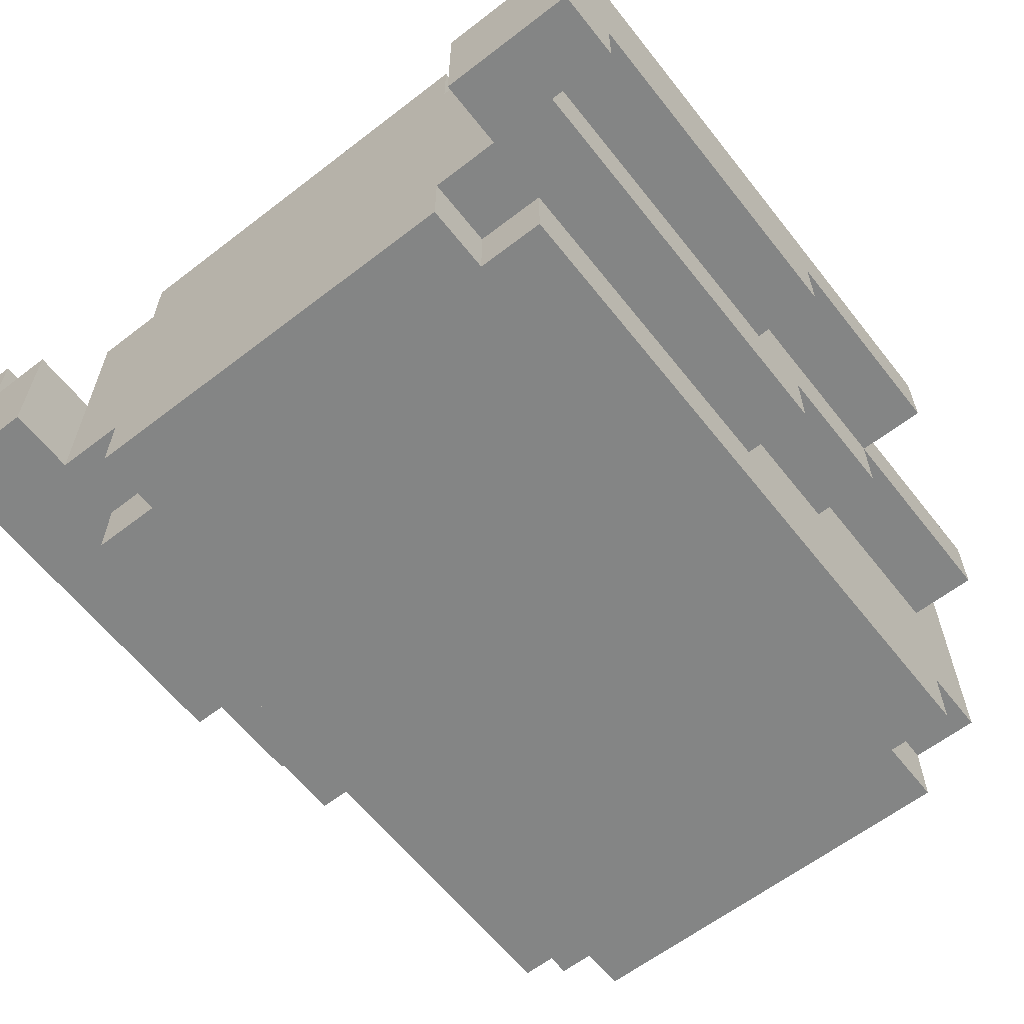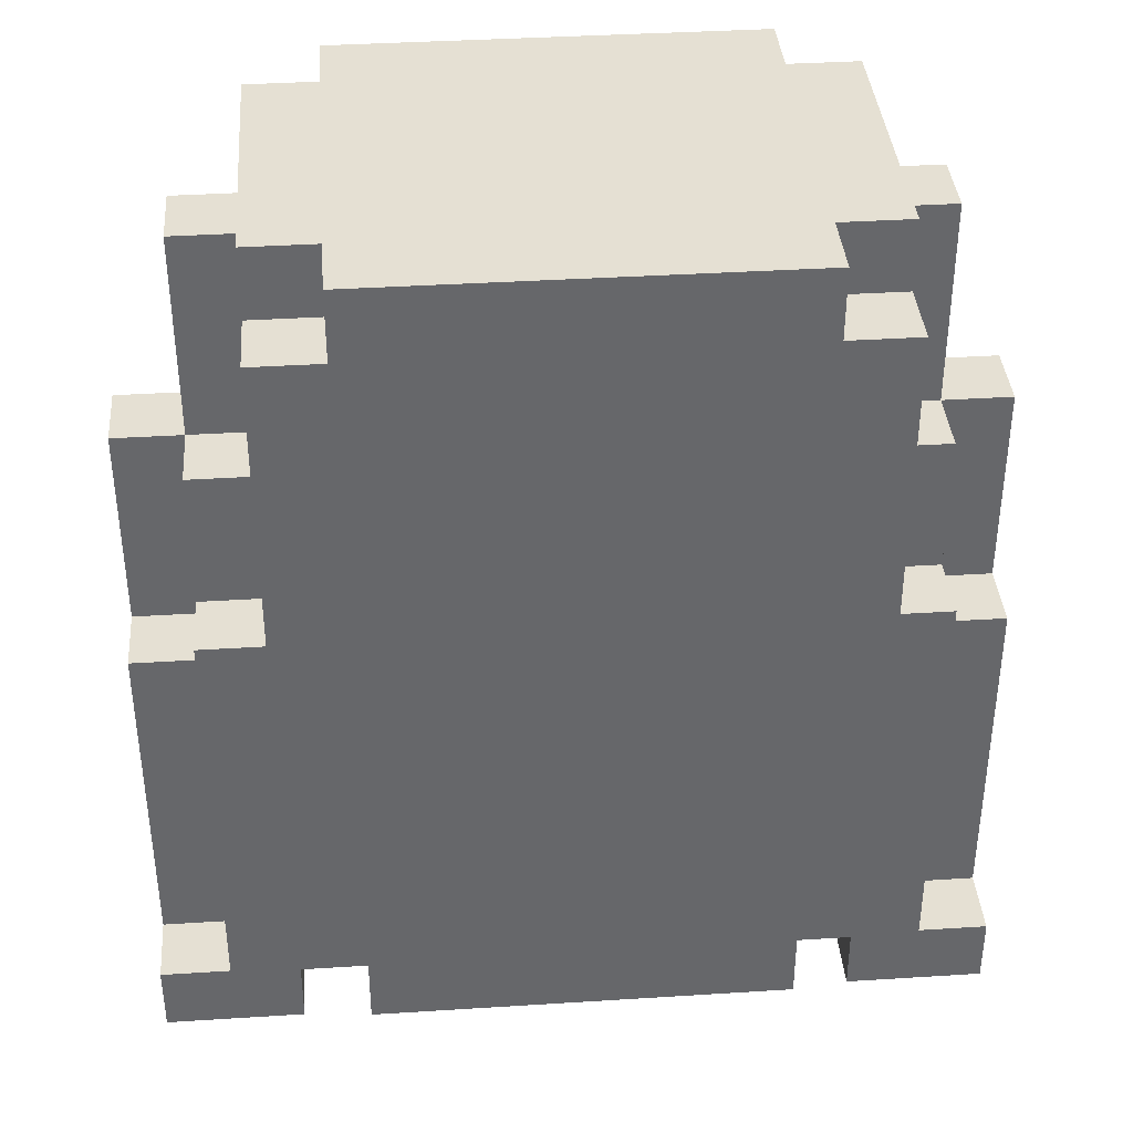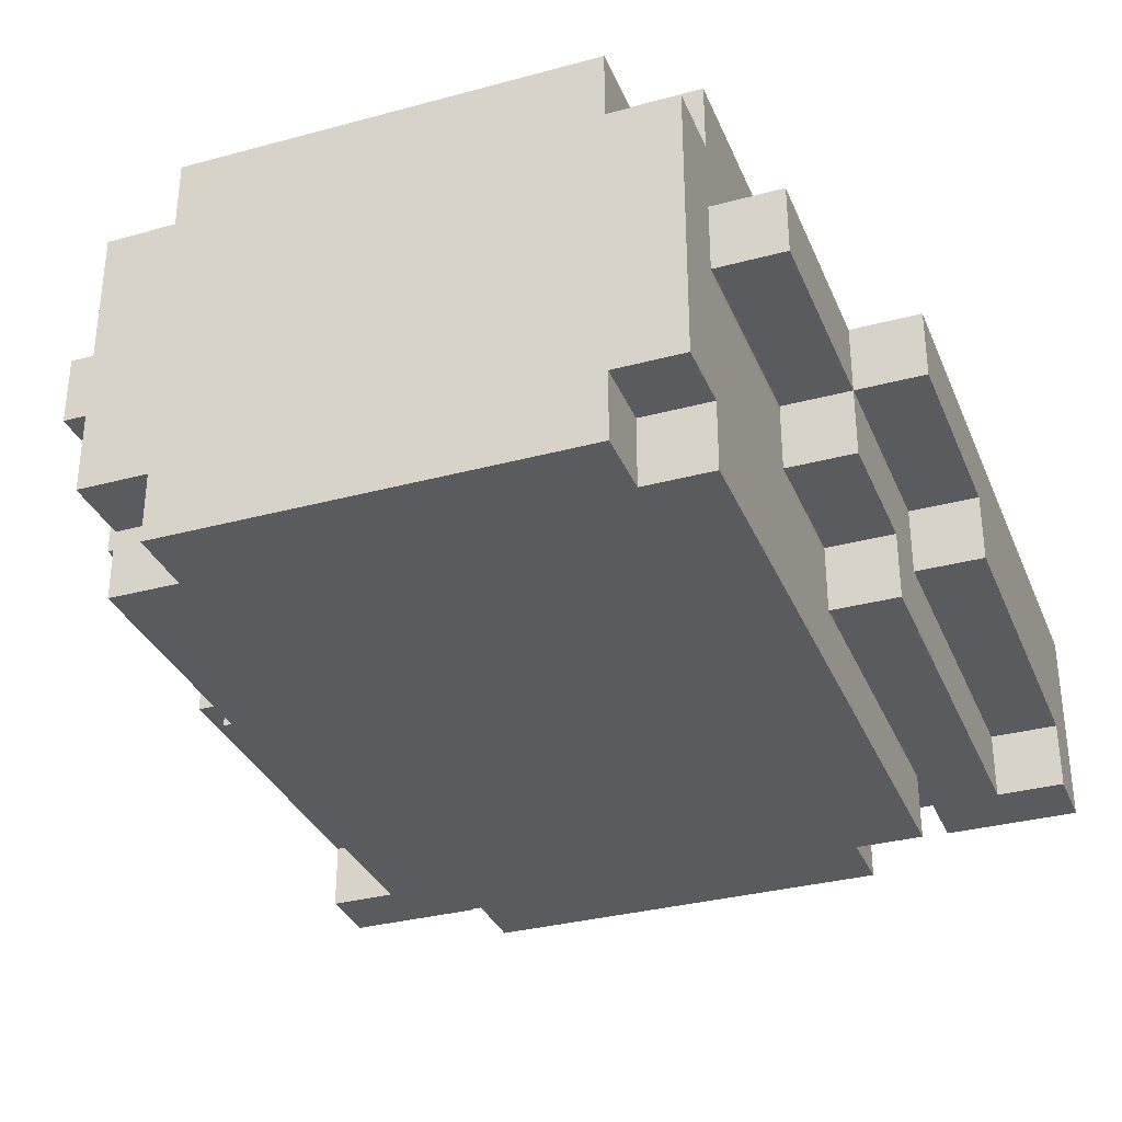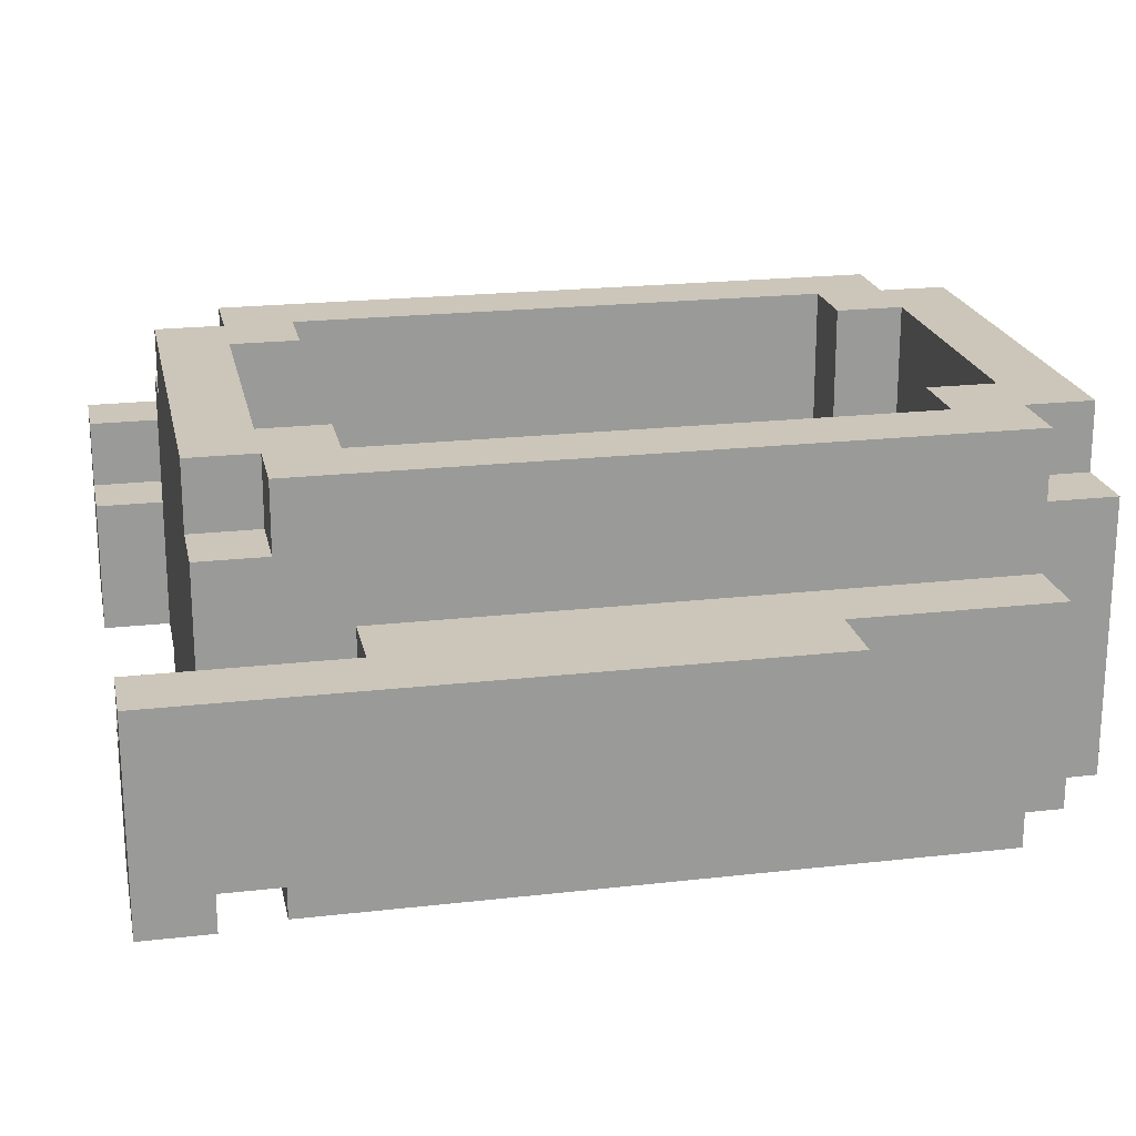
<metadata>
{"format":"obj","ext":"obj","renderer":"f3d","projection":"perspective","resolution":1024,"background":"white","views":[{"elev":-61.6,"azim":-141.9,"up":"+Y"},{"elev":38.1,"azim":-4.6,"up":"+Z"},{"elev":-33.0,"azim":20.4,"up":"+Y"},{"elev":21.0,"azim":-101.6,"up":"+Y"}]}
</metadata>
<code>
o
v 5.2 0.2 0.9
v 5.2 0.2 0.8
v 5.2 0.3 1.4
v 5.2 0.3 0.9
v 5.2 0.4 1.7
v 5.2 0.4 1.4
v 5.2 0.5 1.7
v 5.2 0.5 0.8
v 5.3 0.2 1.5
v 5.3 0.2 0.9
v 5.3 0.3 1.7
v 5.3 0.3 1.5
v 5.3 0.3 1.4
v 5.3 0.3 0.9
v 5.3 0.4 2
v 5.3 0.4 1.7
v 5.3 0.4 1.4
v 5.3 0.5 2
v 5.3 0.5 1.7
v 5.4 0.1 2
v 5.4 0.1 1
v 5.4 0.2 2.1
v 5.4 0.2 2
v 5.4 0.2 1.5
v 5.4 0.2 1
v 5.4 0.3 1.7
v 5.4 0.3 1.5
v 5.4 0.4 2
v 5.4 0.4 1.7
v 5.4 0.4 1.1
v 5.4 0.4 0.9
v 5.4 0.5 2
v 5.4 0.5 1.1
v 5.4 0.6 2.1
v 5.4 0.6 2
v 5.4 0.6 1
v 5.4 0.6 0.9
v 5.4 0.7 2
v 5.4 0.7 1
v 5.5 0.1 2.1
v 5.5 0.1 2
v 5.5 0.1 1
v 5.5 0.1 0.9
v 5.5 0.2 2.1
v 5.5 0.2 2
v 5.5 0.2 1
v 5.5 0.2 0.9
v 5.5 0.6 2.1
v 5.5 0.6 2
v 5.5 0.6 1
v 5.5 0.6 0.9
v 5.5 0.7 2.1
v 5.5 0.7 2
v 5.5 0.7 1
v 5.5 0.7 0.9
v 6 0.2 2
v 6 0.2 1.9
v 6 0.2 1.1
v 6 0.2 1
v 6 0.7 2
v 6 0.7 1.9
v 6 0.7 1.1
v 6 0.7 1
v 6.1 0.2 1.9
v 6.1 0.2 1.1
v 6.1 0.7 1.9
v 6.1 0.7 1.1
v 6.2 0.2 0.9
v 6.2 0.2 0.8
v 6.2 0.4 0.9
v 6.2 0.4 0.8
v 6.3 0.4 1.1
v 6.3 0.4 0.8
v 6.3 0.5 1.1
v 6.3 0.5 0.8
v 5.3 0.4 1.1
v 5.3 0.4 0.8
v 5.3 0.5 1.1
v 5.3 0.5 0.8
v 5.4 0.2 0.9
v 5.4 0.2 0.8
v 5.4 0.4 0.9
v 5.4 0.4 0.8
v 5.5 0.2 1.9
v 5.5 0.2 1.1
v 5.5 0.7 1.9
v 5.5 0.7 1.1
v 5.6 0.2 2
v 5.6 0.2 1.9
v 5.6 0.2 1.1
v 5.6 0.2 1
v 5.6 0.7 2
v 5.6 0.7 1.9
v 5.6 0.7 1.1
v 5.6 0.7 1
v 6.1 0.1 2.1
v 6.1 0.1 2
v 6.1 0.1 1
v 6.1 0.1 0.9
v 6.1 0.2 2.1
v 6.1 0.2 2
v 6.1 0.2 1
v 6.1 0.2 0.9
v 6.1 0.6 2.1
v 6.1 0.6 2
v 6.1 0.6 1
v 6.1 0.6 0.9
v 6.1 0.7 2.1
v 6.1 0.7 2
v 6.1 0.7 1
v 6.1 0.7 0.9
v 6.2 0.1 2
v 6.2 0.1 1
v 6.2 0.2 2.1
v 6.2 0.2 2
v 6.2 0.2 1.5
v 6.2 0.2 1
v 6.2 0.3 1.7
v 6.2 0.3 1.5
v 6.2 0.4 2
v 6.2 0.4 1.7
v 6.2 0.4 1.1
v 6.2 0.4 0.9
v 6.2 0.5 2
v 6.2 0.5 1.1
v 6.2 0.6 2.1
v 6.2 0.6 2
v 6.2 0.6 1
v 6.2 0.6 0.9
v 6.2 0.7 2
v 6.2 0.7 1
v 6.3 0.2 1.5
v 6.3 0.2 0.9
v 6.3 0.3 1.7
v 6.3 0.3 1.5
v 6.3 0.3 1.4
v 6.3 0.3 0.9
v 6.3 0.4 2
v 6.3 0.4 1.7
v 6.3 0.4 1.4
v 6.3 0.5 2
v 6.3 0.5 1.7
v 6.4 0.2 0.9
v 6.4 0.2 0.8
v 6.4 0.3 1.4
v 6.4 0.3 0.9
v 6.4 0.4 1.7
v 6.4 0.4 1.4
v 6.4 0.5 1.7
v 6.4 0.5 0.8
v 5.4 0.2 2.1
v 5.4 0.6 2.1
v 5.5 0.1 2.1
v 5.5 0.2 2.1
v 5.5 0.6 2.1
v 5.5 0.7 2.1
v 6.1 0.1 2.1
v 6.1 0.2 2.1
v 6.1 0.6 2.1
v 6.1 0.7 2.1
v 6.2 0.2 2.1
v 6.2 0.6 2.1
v 5.3 0.4 2
v 5.3 0.5 2
v 5.4 0.1 2
v 5.4 0.2 2
v 5.4 0.4 2
v 5.4 0.5 2
v 5.4 0.6 2
v 5.4 0.7 2
v 5.5 0.1 2
v 5.5 0.2 2
v 5.5 0.6 2
v 5.5 0.7 2
v 6.1 0.1 2
v 6.1 0.2 2
v 6.1 0.6 2
v 6.1 0.7 2
v 6.2 0.1 2
v 6.2 0.2 2
v 6.2 0.4 2
v 6.2 0.5 2
v 6.2 0.6 2
v 6.2 0.7 2
v 6.3 0.4 2
v 6.3 0.5 2
v 5.2 0.4 1.7
v 5.2 0.5 1.7
v 5.3 0.3 1.7
v 5.3 0.4 1.7
v 5.3 0.5 1.7
v 5.4 0.3 1.7
v 5.4 0.4 1.7
v 6.2 0.3 1.7
v 6.2 0.4 1.7
v 6.3 0.3 1.7
v 6.3 0.4 1.7
v 6.3 0.5 1.7
v 6.4 0.4 1.7
v 6.4 0.5 1.7
v 5.3 0.2 1.5
v 5.3 0.3 1.5
v 5.4 0.2 1.5
v 5.4 0.3 1.5
v 6.2 0.2 1.5
v 6.2 0.3 1.5
v 6.3 0.2 1.5
v 6.3 0.3 1.5
v 5.2 0.3 1.4
v 5.2 0.4 1.4
v 5.3 0.3 1.4
v 5.3 0.4 1.4
v 6.3 0.3 1.4
v 6.3 0.4 1.4
v 6.4 0.3 1.4
v 6.4 0.4 1.4
v 5.5 0.2 1.1
v 5.5 0.7 1.1
v 5.6 0.2 1.1
v 5.6 0.7 1.1
v 6 0.2 1.1
v 6 0.7 1.1
v 6.1 0.2 1.1
v 6.1 0.7 1.1
v 5.6 0.2 1
v 5.6 0.7 1
v 6 0.2 1
v 6 0.7 1
v 5.2 0.2 0.9
v 5.2 0.3 0.9
v 5.3 0.2 0.9
v 5.3 0.3 0.9
v 6.3 0.2 0.9
v 6.3 0.3 0.9
v 6.4 0.2 0.9
v 6.4 0.3 0.9
v 5.6 0.2 2
v 5.6 0.7 2
v 6 0.2 2
v 6 0.7 2
v 5.5 0.2 1.9
v 5.5 0.7 1.9
v 5.6 0.2 1.9
v 5.6 0.7 1.9
v 6 0.2 1.9
v 6 0.7 1.9
v 6.1 0.2 1.9
v 6.1 0.7 1.9
v 5.3 0.4 1.1
v 5.3 0.5 1.1
v 5.4 0.4 1.1
v 5.4 0.5 1.1
v 6.2 0.4 1.1
v 6.2 0.5 1.1
v 6.3 0.4 1.1
v 6.3 0.5 1.1
v 5.4 0.1 1
v 5.4 0.2 1
v 5.4 0.6 1
v 5.4 0.7 1
v 5.5 0.1 1
v 5.5 0.2 1
v 5.5 0.6 1
v 5.5 0.7 1
v 6.1 0.1 1
v 6.1 0.2 1
v 6.1 0.6 1
v 6.1 0.7 1
v 6.2 0.1 1
v 6.2 0.2 1
v 6.2 0.6 1
v 6.2 0.7 1
v 5.4 0.2 0.9
v 5.4 0.4 0.9
v 5.4 0.6 0.9
v 5.5 0.1 0.9
v 5.5 0.2 0.9
v 5.5 0.6 0.9
v 5.5 0.7 0.9
v 6.1 0.1 0.9
v 6.1 0.2 0.9
v 6.1 0.6 0.9
v 6.1 0.7 0.9
v 6.2 0.2 0.9
v 6.2 0.4 0.9
v 6.2 0.6 0.9
v 5.2 0.2 0.8
v 5.2 0.5 0.8
v 5.3 0.4 0.8
v 5.3 0.5 0.8
v 5.4 0.2 0.8
v 5.4 0.4 0.8
v 6.2 0.2 0.8
v 6.2 0.4 0.8
v 6.3 0.4 0.8
v 6.3 0.5 0.8
v 6.4 0.2 0.8
v 6.4 0.5 0.8
v 5.5 0.1 2.1
v 6.1 0.1 2.1
v 5.4 0.1 2
v 5.5 0.1 2
v 6.1 0.1 2
v 6.2 0.1 2
v 5.4 0.1 1
v 5.5 0.1 1
v 6.1 0.1 1
v 6.2 0.1 1
v 5.5 0.1 0.9
v 6.1 0.1 0.9
v 5.4 0.2 2.1
v 5.5 0.2 2.1
v 6.1 0.2 2.1
v 6.2 0.2 2.1
v 5.4 0.2 2
v 5.5 0.2 2
v 6.1 0.2 2
v 6.2 0.2 2
v 5.3 0.2 1.5
v 5.4 0.2 1.5
v 6.2 0.2 1.5
v 6.3 0.2 1.5
v 5.4 0.2 1
v 5.5 0.2 1
v 6.1 0.2 1
v 6.2 0.2 1
v 5.2 0.2 0.9
v 5.3 0.2 0.9
v 5.4 0.2 0.9
v 5.5 0.2 0.9
v 6.1 0.2 0.9
v 6.2 0.2 0.9
v 6.3 0.2 0.9
v 6.4 0.2 0.9
v 5.2 0.2 0.8
v 5.4 0.2 0.8
v 6.2 0.2 0.8
v 6.4 0.2 0.8
v 5.3 0.3 1.7
v 5.4 0.3 1.7
v 6.2 0.3 1.7
v 6.3 0.3 1.7
v 5.3 0.3 1.5
v 5.4 0.3 1.5
v 6.2 0.3 1.5
v 6.3 0.3 1.5
v 5.2 0.3 1.4
v 5.3 0.3 1.4
v 6.3 0.3 1.4
v 6.4 0.3 1.4
v 5.2 0.3 0.9
v 5.3 0.3 0.9
v 6.3 0.3 0.9
v 6.4 0.3 0.9
v 5.3 0.4 2
v 5.4 0.4 2
v 6.2 0.4 2
v 6.3 0.4 2
v 5.2 0.4 1.7
v 5.3 0.4 1.7
v 5.4 0.4 1.7
v 6.2 0.4 1.7
v 6.3 0.4 1.7
v 6.4 0.4 1.7
v 5.2 0.4 1.4
v 5.3 0.4 1.4
v 6.3 0.4 1.4
v 6.4 0.4 1.4
v 5.6 0.2 2
v 6 0.2 2
v 5.5 0.2 1.9
v 5.6 0.2 1.9
v 6 0.2 1.9
v 6.1 0.2 1.9
v 5.5 0.2 1.1
v 5.6 0.2 1.1
v 6 0.2 1.1
v 6.1 0.2 1.1
v 5.6 0.2 1
v 6 0.2 1
v 5.3 0.4 1.1
v 5.4 0.4 1.1
v 6.2 0.4 1.1
v 6.3 0.4 1.1
v 5.4 0.4 0.9
v 6.2 0.4 0.9
v 5.3 0.4 0.8
v 5.4 0.4 0.8
v 6.2 0.4 0.8
v 6.3 0.4 0.8
v 5.3 0.5 2
v 5.4 0.5 2
v 6.2 0.5 2
v 6.3 0.5 2
v 5.2 0.5 1.7
v 5.3 0.5 1.7
v 6.3 0.5 1.7
v 6.4 0.5 1.7
v 5.3 0.5 1.1
v 5.4 0.5 1.1
v 6.2 0.5 1.1
v 6.3 0.5 1.1
v 5.2 0.5 0.8
v 5.3 0.5 0.8
v 6.3 0.5 0.8
v 6.4 0.5 0.8
v 5.4 0.6 2.1
v 5.5 0.6 2.1
v 6.1 0.6 2.1
v 6.2 0.6 2.1
v 5.4 0.6 2
v 5.5 0.6 2
v 6.1 0.6 2
v 6.2 0.6 2
v 5.4 0.6 1
v 5.5 0.6 1
v 6.1 0.6 1
v 6.2 0.6 1
v 5.4 0.6 0.9
v 5.5 0.6 0.9
v 6.1 0.6 0.9
v 6.2 0.6 0.9
v 5.5 0.7 2.1
v 6.1 0.7 2.1
v 5.4 0.7 2
v 5.5 0.7 2
v 5.6 0.7 2
v 6 0.7 2
v 6.1 0.7 2
v 6.2 0.7 2
v 5.5 0.7 1.9
v 5.6 0.7 1.9
v 6 0.7 1.9
v 6.1 0.7 1.9
v 5.5 0.7 1.1
v 5.6 0.7 1.1
v 6 0.7 1.1
v 6.1 0.7 1.1
v 5.4 0.7 1
v 5.5 0.7 1
v 5.6 0.7 1
v 6 0.7 1
v 6.1 0.7 1
v 6.2 0.7 1
v 5.5 0.7 0.9
v 6.1 0.7 0.9
f 4 2 1
f 6 4 3
f 7 6 5
f 8 2 4
f 8 6 7
f 8 4 6
f 12 10 9
f 13 10 12
f 14 10 13
f 16 12 11
f 16 13 12
f 17 13 16
f 18 16 15
f 19 16 18
f 23 21 20
f 24 21 23
f 25 21 24
f 26 23 22
f 26 24 23
f 27 24 26
f 28 26 22
f 29 26 28
f 32 28 22
f 33 31 30
f 34 32 22
f 34 33 32
f 35 33 34
f 36 31 33
f 36 33 35
f 37 31 36
f 38 36 35
f 39 36 38
f 44 41 40
f 45 41 44
f 46 43 42
f 47 43 46
f 52 49 48
f 53 49 52
f 54 51 50
f 55 51 54
f 60 57 56
f 61 57 60
f 62 59 58
f 63 59 62
f 66 65 64
f 67 65 66
f 70 69 68
f 71 69 70
f 74 73 72
f 75 73 74
f 76 77 78
f 78 77 79
f 80 81 82
f 82 81 83
f 84 85 86
f 86 85 87
f 88 89 92
f 92 89 93
f 90 91 94
f 94 91 95
f 96 97 100
f 100 97 101
f 98 99 102
f 102 99 103
f 104 105 108
f 108 105 109
f 106 107 110
f 110 107 111
f 112 113 115
f 115 113 116
f 116 113 117
f 114 115 118
f 115 116 118
f 118 116 119
f 114 118 120
f 120 118 121
f 114 120 124
f 122 123 125
f 114 124 126
f 124 125 126
f 126 125 127
f 125 123 128
f 127 125 128
f 128 123 129
f 127 128 130
f 130 128 131
f 132 133 135
f 135 133 136
f 136 133 137
f 134 135 139
f 135 136 139
f 139 136 140
f 138 139 141
f 141 139 142
f 143 144 146
f 145 146 148
f 147 148 149
f 146 144 150
f 149 148 150
f 148 146 150
f 154 152 151
f 155 152 154
f 157 154 153
f 157 156 155
f 157 155 154
f 158 156 157
f 159 156 158
f 160 156 159
f 161 159 158
f 162 159 161
f 167 164 163
f 168 164 167
f 171 166 165
f 172 166 171
f 173 170 169
f 174 170 173
f 179 176 175
f 180 176 179
f 183 178 177
f 184 178 183
f 185 182 181
f 186 182 185
f 190 188 187
f 191 188 190
f 192 190 189
f 193 190 192
f 196 195 194
f 197 195 196
f 199 198 197
f 200 198 199
f 203 202 201
f 204 202 203
f 207 206 205
f 208 206 207
f 211 210 209
f 212 210 211
f 215 214 213
f 216 214 215
f 219 218 217
f 220 218 219
f 223 222 221
f 224 222 223
f 227 226 225
f 228 226 227
f 231 230 229
f 232 230 231
f 235 234 233
f 236 234 235
f 237 238 239
f 239 238 240
f 241 242 243
f 243 242 244
f 245 246 247
f 247 246 248
f 249 250 251
f 251 250 252
f 253 254 255
f 255 254 256
f 257 258 261
f 261 258 262
f 259 260 263
f 263 260 264
f 265 266 269
f 269 266 270
f 267 268 271
f 271 268 272
f 273 274 277
f 274 275 277
f 277 275 278
f 276 277 280
f 278 279 280
f 277 278 280
f 280 279 281
f 281 279 282
f 282 279 283
f 281 282 284
f 284 282 285
f 285 282 286
f 287 288 289
f 289 288 290
f 287 289 291
f 291 289 292
f 293 294 295
f 293 295 297
f 295 296 297
f 297 296 298
f 302 300 299
f 303 300 302
f 305 302 301
f 305 304 303
f 305 303 302
f 306 304 305
f 307 304 306
f 308 304 307
f 309 307 306
f 310 307 309
f 315 312 311
f 316 312 315
f 317 314 313
f 318 314 317
f 323 320 319
f 326 322 321
f 328 323 319
f 329 324 323
f 329 323 328
f 330 324 329
f 331 326 325
f 332 322 326
f 332 326 331
f 333 322 332
f 335 328 327
f 335 329 328
f 336 329 335
f 337 334 333
f 337 333 332
f 338 334 337
f 343 340 339
f 344 340 343
f 345 342 341
f 346 342 345
f 351 348 347
f 352 348 351
f 353 350 349
f 354 350 353
f 360 356 355
f 361 356 360
f 362 358 357
f 363 358 362
f 365 360 359
f 366 360 365
f 367 364 363
f 368 364 367
f 369 370 372
f 372 370 373
f 371 372 375
f 373 374 375
f 372 373 375
f 375 374 376
f 376 374 377
f 377 374 378
f 376 377 379
f 379 377 380
f 381 382 385
f 383 384 386
f 381 385 387
f 387 385 388
f 386 384 389
f 389 384 390
f 391 392 396
f 393 394 397
f 395 396 399
f 396 392 399
f 399 392 400
f 397 398 401
f 393 397 401
f 401 398 402
f 395 399 403
f 403 399 404
f 402 398 405
f 405 398 406
f 407 408 411
f 411 408 412
f 409 410 413
f 413 410 414
f 415 416 419
f 419 416 420
f 417 418 421
f 421 418 422
f 423 424 426
f 426 424 427
f 427 424 428
f 428 424 429
f 425 426 431
f 426 427 431
f 431 427 432
f 429 430 433
f 428 429 433
f 433 430 434
f 425 431 435
f 434 430 438
f 435 436 439
f 425 435 439
f 439 436 440
f 440 436 441
f 437 438 442
f 438 430 443
f 442 438 443
f 443 430 444
f 440 441 445
f 441 442 445
f 442 443 445
f 445 443 446

</code>
